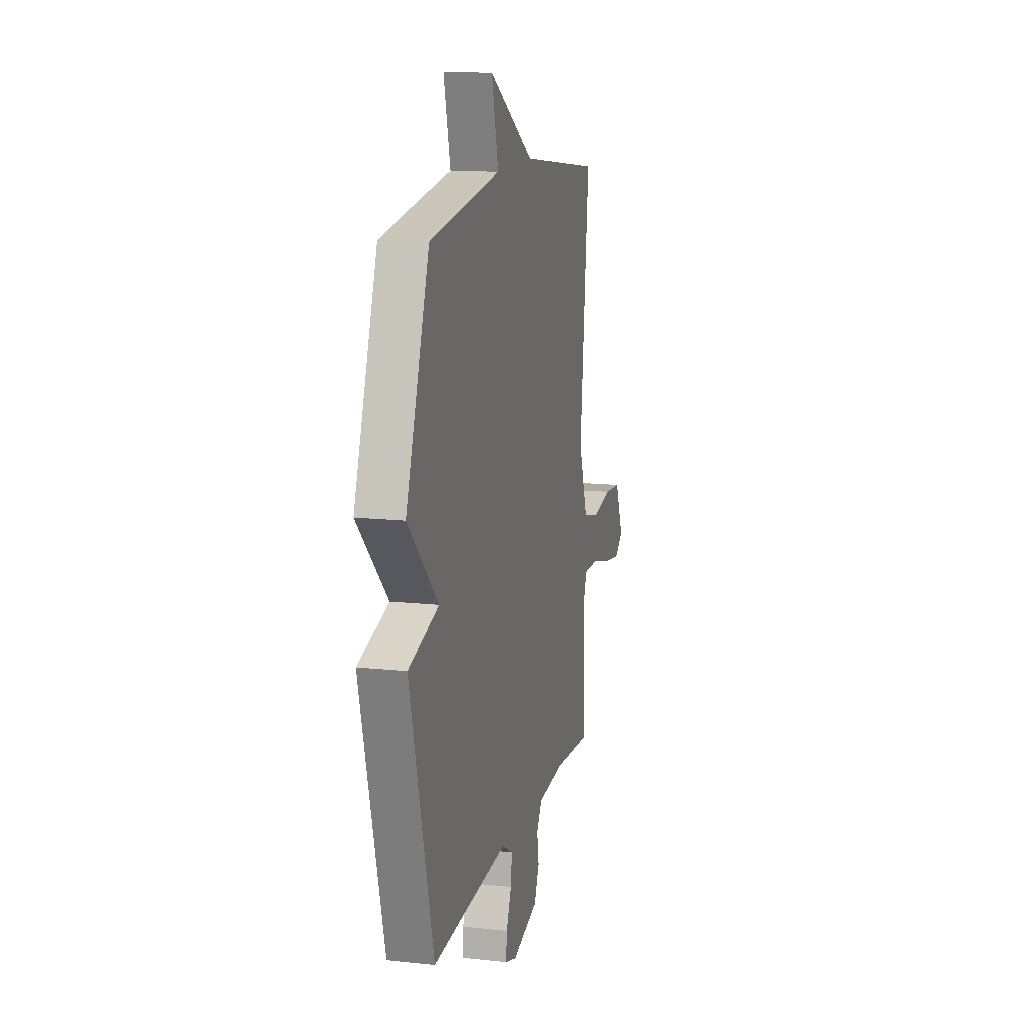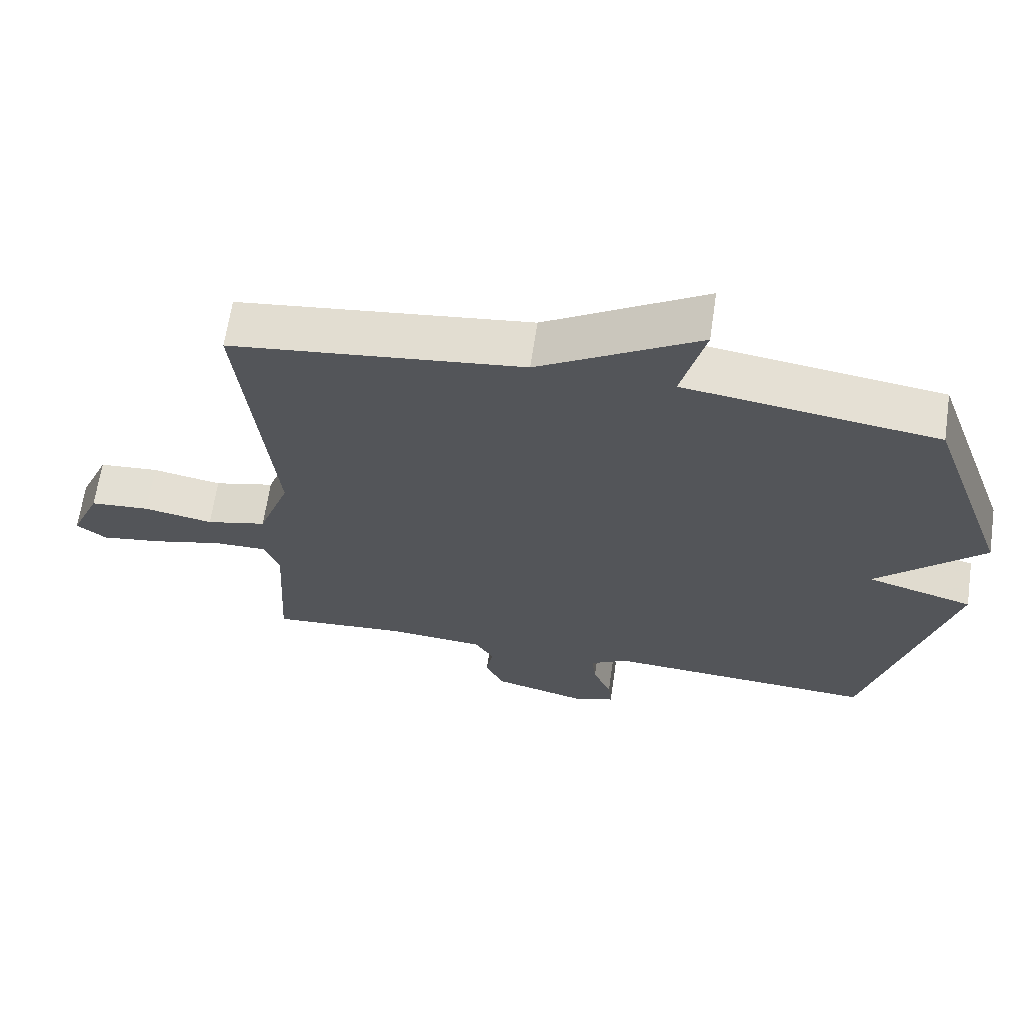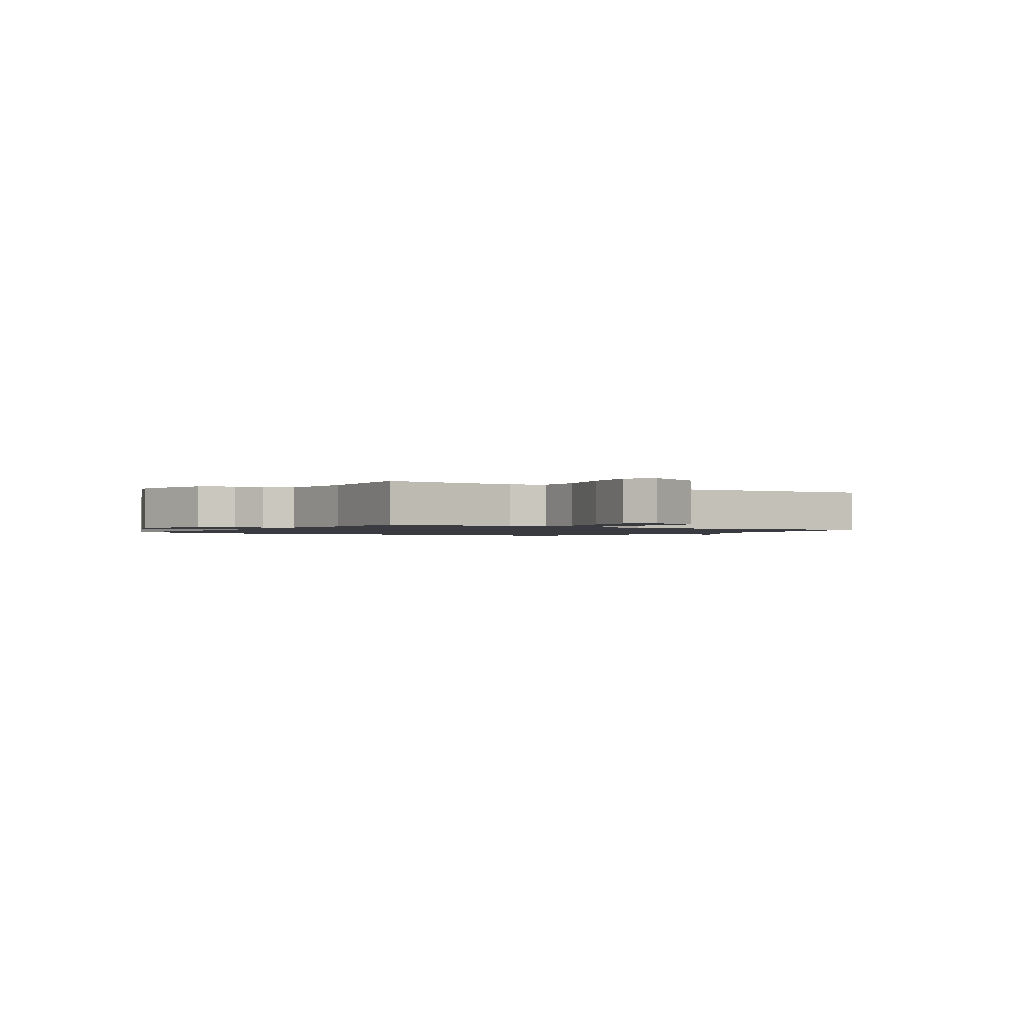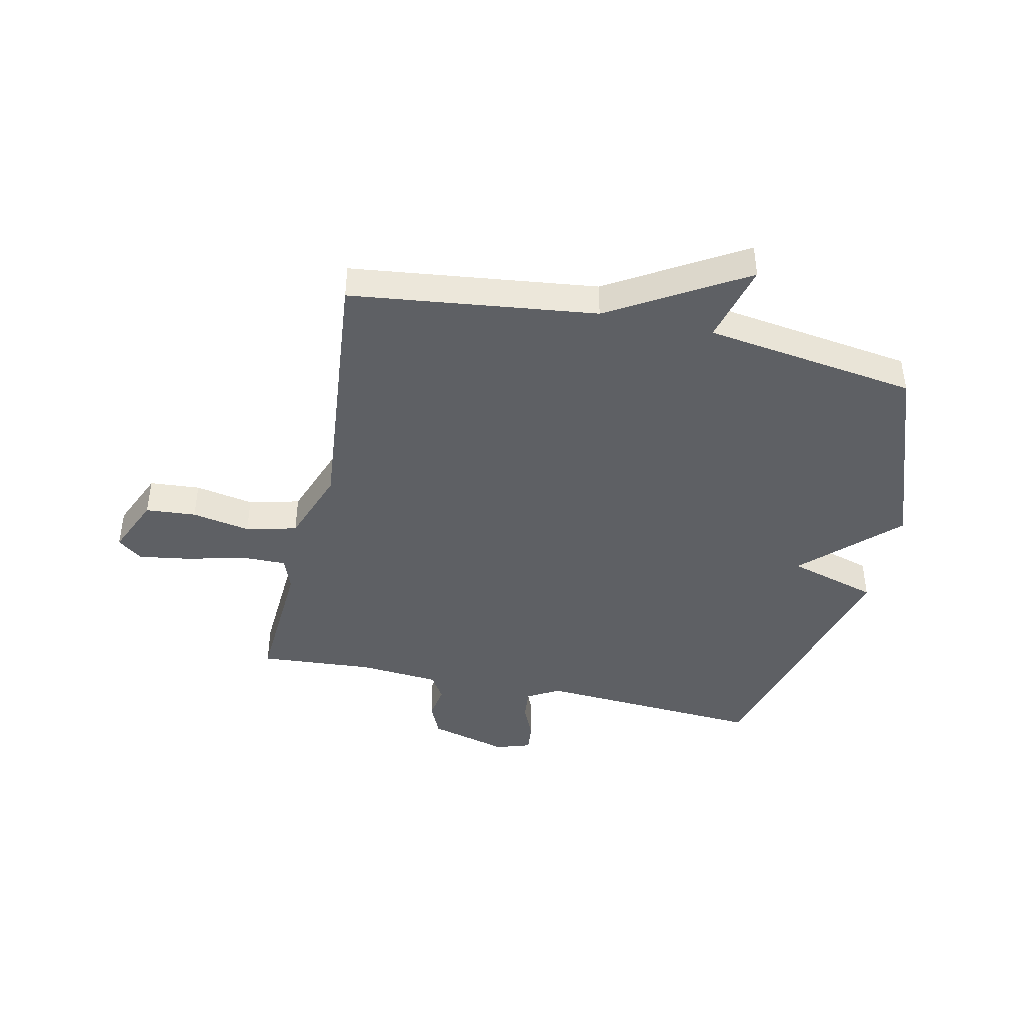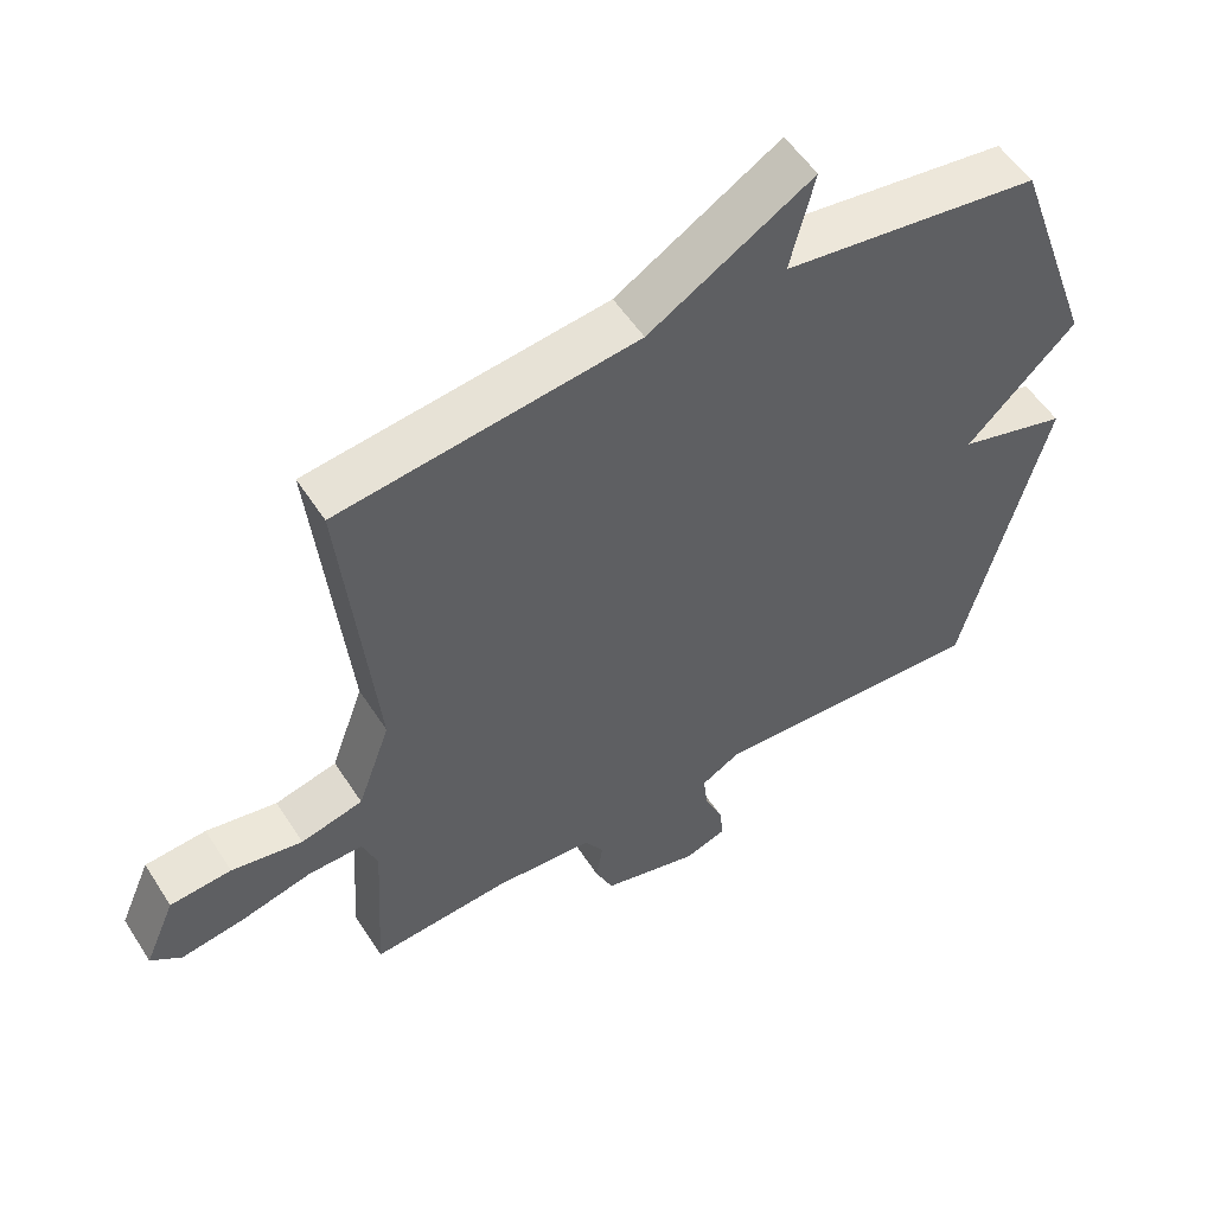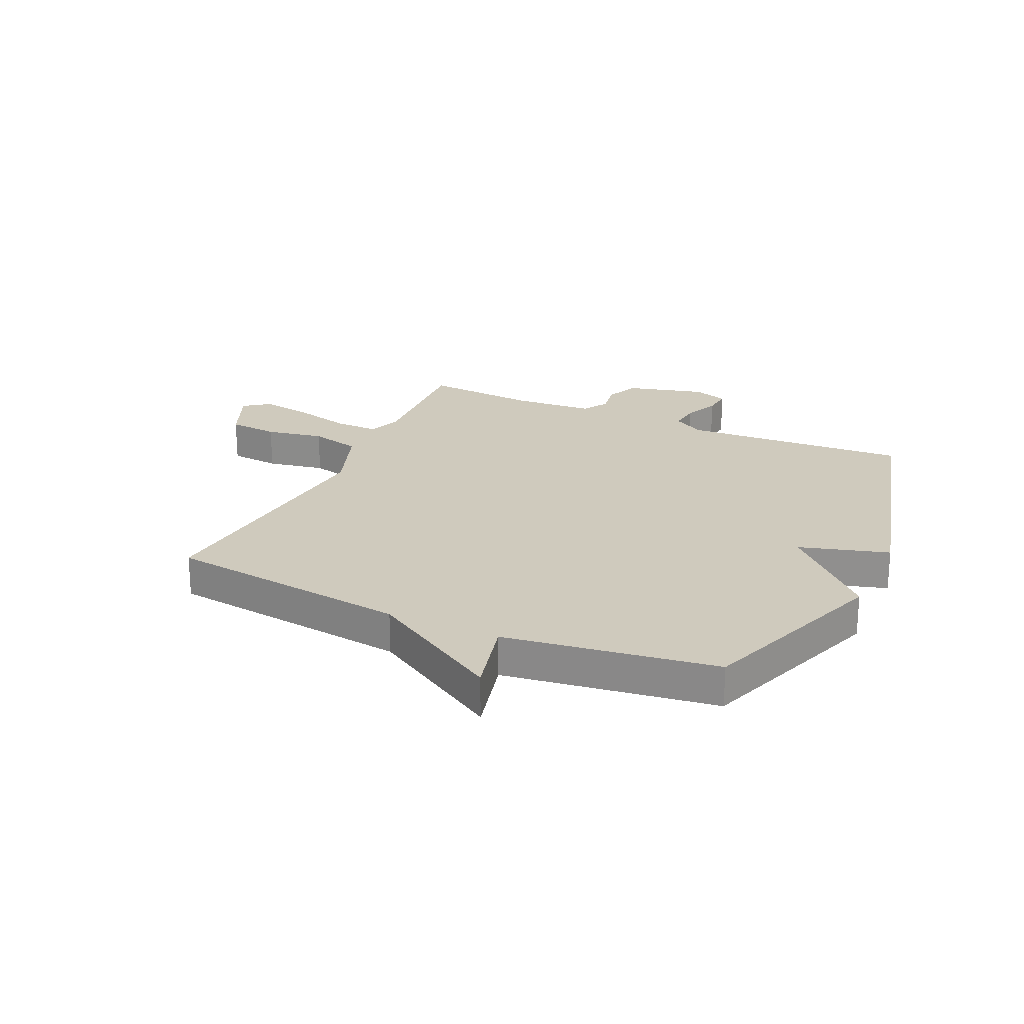
<metadata>
{"format":"obj","ext":"obj","renderer":"f3d","projection":"perspective","resolution":1024,"background":"white","views":[{"elev":13.6,"azim":103.5,"up":"+Z"},{"elev":65.3,"azim":8.4,"up":"+Z"},{"elev":-1.4,"azim":-123.5,"up":"+Y"},{"elev":-42.8,"azim":-12.5,"up":"+Y"},{"elev":54.0,"azim":-32.2,"up":"+Z"},{"elev":23.1,"azim":24.7,"up":"+Y"}]}
</metadata>
<code>
v 0.5 0.07 -0.5
v 0.102 0.07 -0.476
v 0.046 0.07 -0.508
v 0.052 0.07 -0.563
v 0.079 0.07 -0.625
v 0.084 0.07 -0.675
v 0.023 0.07 -0.695
v -0.115 0.07 -0.658
v -0.141 0.07 -0.6
v -0.131 0.07 -0.541
v -0.159 0.07 -0.496
v -0.3 0.07 -0.485
v -0.5 0.07 -0.5
v -0.486 0.07 -0.259
v -0.508 0.07 -0.201
v -0.586 0.07 -0.202
v -0.689 0.07 -0.228
v -0.779 0.07 -0.242
v -0.823 0.07 -0.209
v -0.779 0.07 -0.107
v -0.691 0.07 -0.1
v -0.589 0.07 -0.119
v -0.5 0.07 -0.097
v -0.453 0.07 0.034
v -0.5 0.07 0.5
v -0.071 0.07 0.553
v 0.164 0.07 0.694
v 0.129 0.07 0.553
v 0.5 0.07 0.5
v 0.621 0.07 0.16
v 0.464 0.07 0.006
v 0.621 0.07 -0.04
v 0.5 0 -0.5
v 0.102 0 -0.476
v 0.046 0 -0.508
v 0.052 0 -0.563
v 0.079 0 -0.625
v 0.084 0 -0.675
v 0.023 0 -0.695
v -0.115 0 -0.658
v -0.141 0 -0.6
v -0.131 0 -0.541
v -0.159 0 -0.496
v -0.3 0 -0.485
v -0.5 0 -0.5
v -0.486 0 -0.259
v -0.508 0 -0.201
v -0.586 0 -0.202
v -0.689 0 -0.228
v -0.779 0 -0.242
v -0.823 0 -0.209
v -0.779 0 -0.107
v -0.691 0 -0.1
v -0.589 0 -0.119
v -0.5 0 -0.097
v -0.453 0 0.034
v -0.5 0 0.5
v -0.071 0 0.553
v 0.164 0 0.694
v 0.129 0 0.553
v 0.5 0 0.5
v 0.621 0 0.16
v 0.464 0 0.006
v 0.621 0 -0.04
f 31 32 1 2
f 28 29 30 31
f 28 31 2 3
f 26 27 28
f 26 28 3
f 25 26 3
f 24 25 3
f 23 24 3 4
f 4 5 6
f 23 4 6
f 22 23 6
f 20 21 22
f 19 20 22
f 18 19 22
f 17 18 22
f 16 17 22
f 15 16 22
f 15 22 6
f 12 13 14
f 11 12 14 15
f 8 9 10
f 7 8 10
f 6 7 10
f 6 10 11
f 6 11 15
f 34 33 64 63
f 63 62 61 60
f 35 34 63 60
f 60 59 58
f 35 60 58
f 35 58 57
f 35 57 56
f 36 35 56 55
f 38 37 36
f 38 36 55
f 38 55 54
f 54 53 52
f 54 52 51
f 54 51 50
f 54 50 49
f 54 49 48
f 54 48 47
f 38 54 47
f 46 45 44
f 47 46 44 43
f 42 41 40
f 42 40 39
f 42 39 38
f 43 42 38
f 47 43 38
f 1 33 34 2
f 2 34 35 3
f 3 35 36 4
f 4 36 37 5
f 5 37 38 6
f 6 38 39 7
f 7 39 40 8
f 8 40 41 9
f 9 41 42 10
f 10 42 43 11
f 11 43 44 12
f 12 44 45 13
f 13 45 46 14
f 14 46 47 15
f 15 47 48 16
f 16 48 49 17
f 17 49 50 18
f 18 50 51 19
f 19 51 52 20
f 20 52 53 21
f 21 53 54 22
f 22 54 55 23
f 23 55 56 24
f 24 56 57 25
f 25 57 58 26
f 26 58 59 27
f 27 59 60 28
f 28 60 61 29
f 29 61 62 30
f 30 62 63 31
f 31 63 64 32
f 32 64 33 1

</code>
